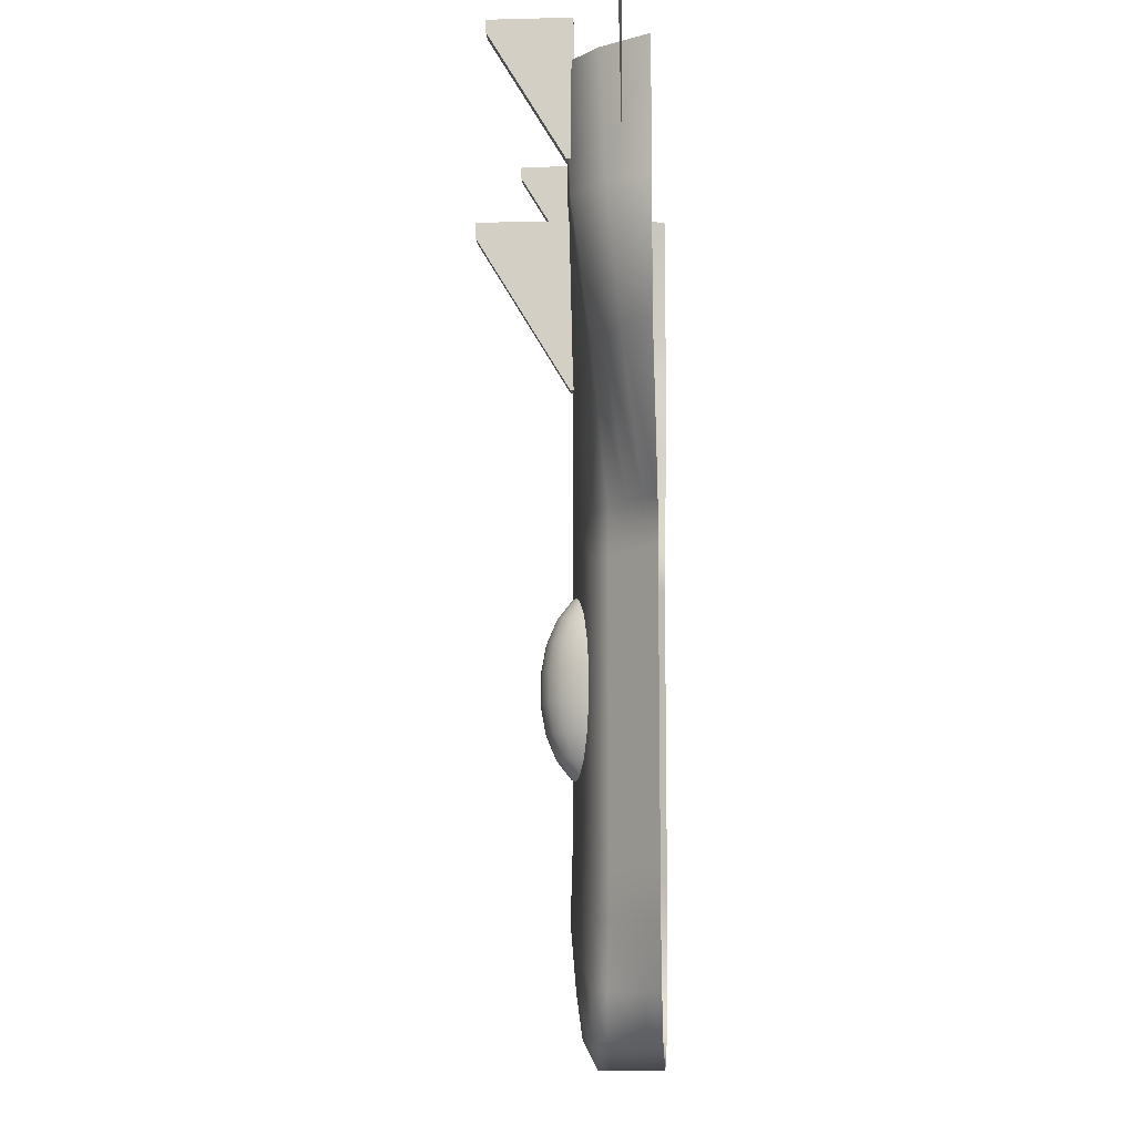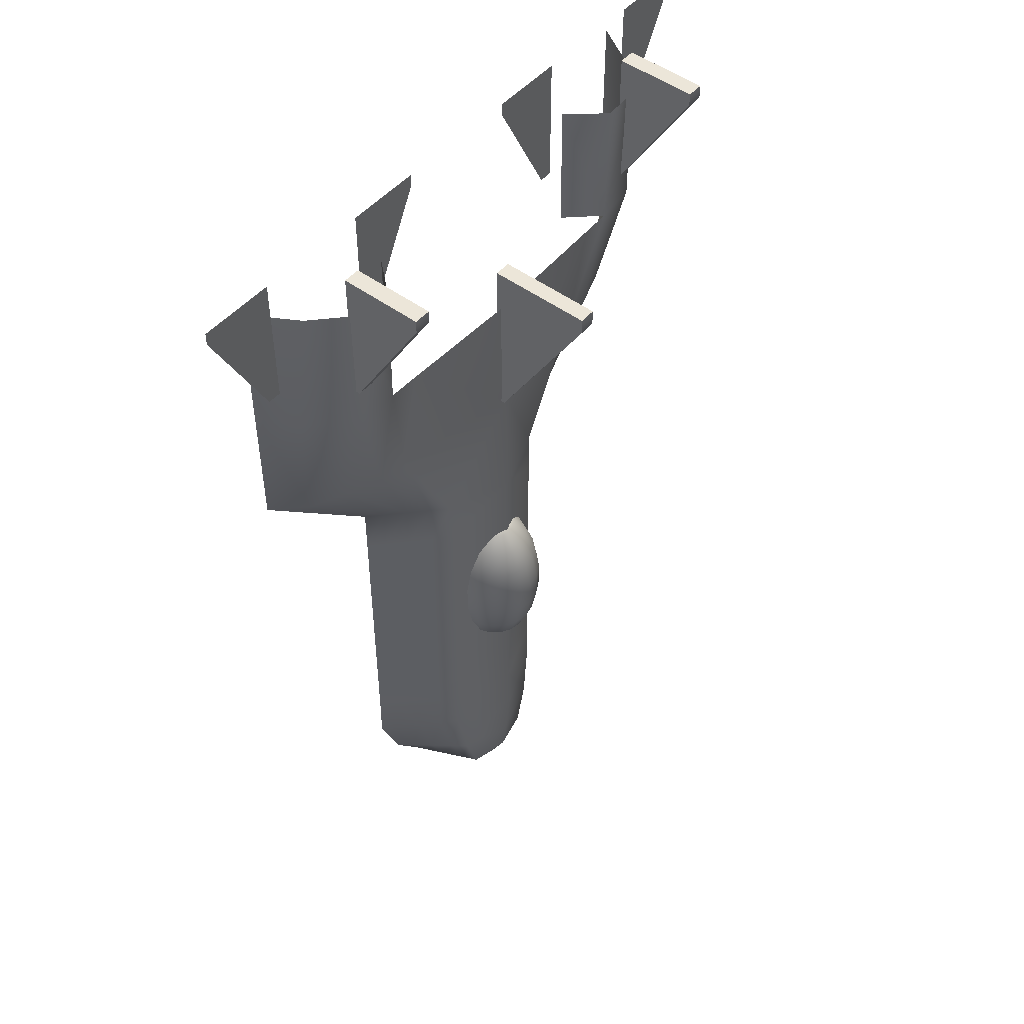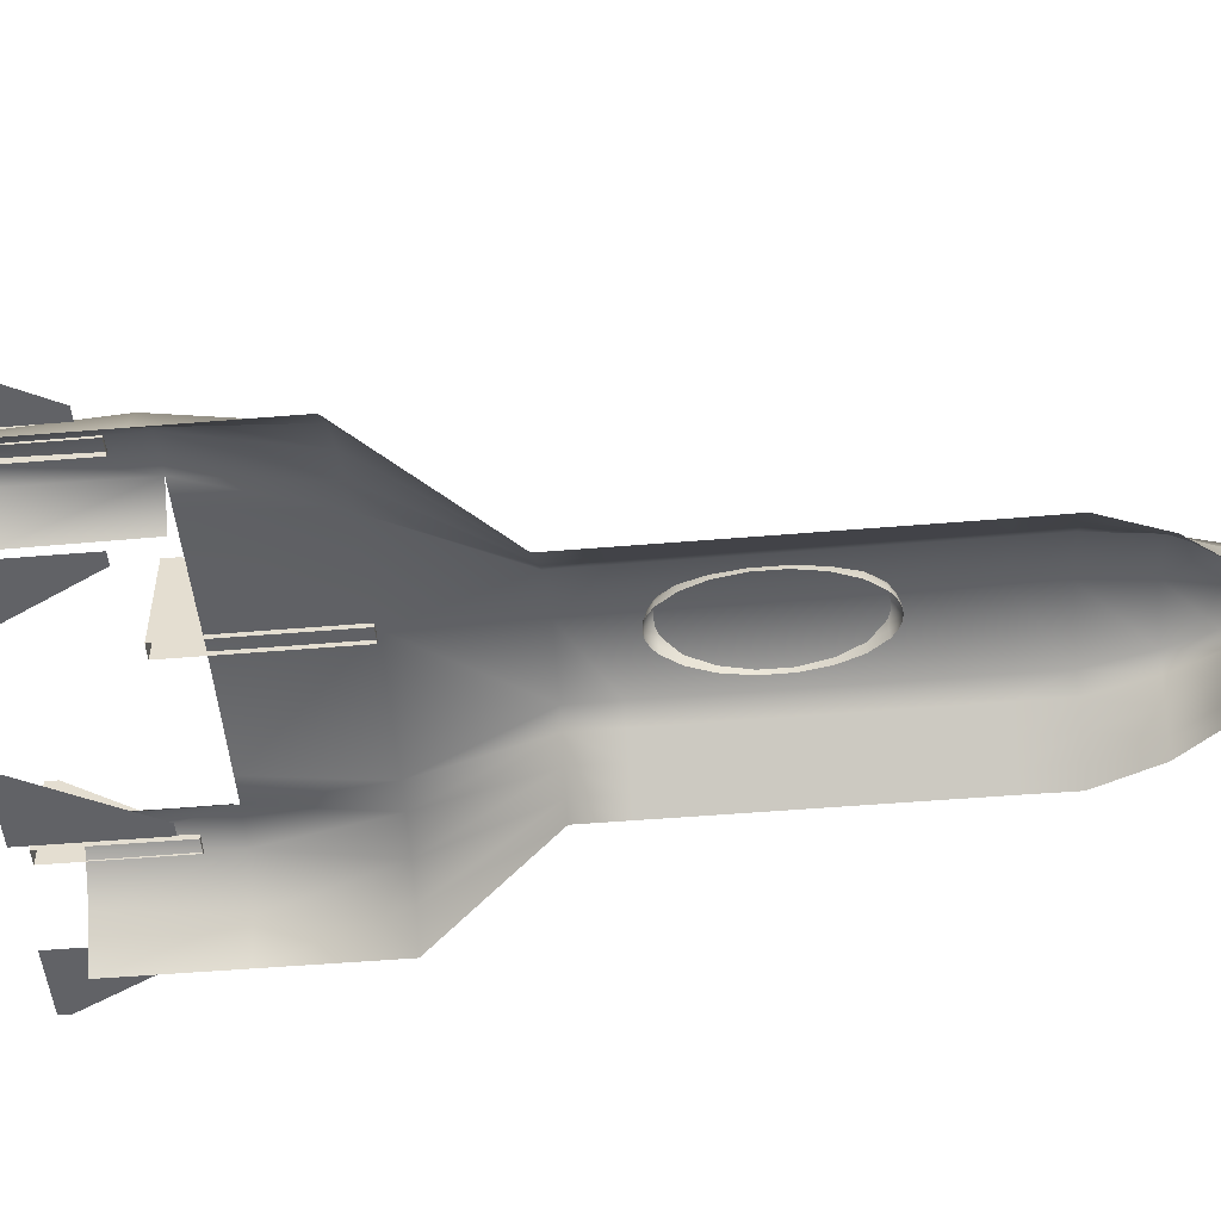
<metadata>
{"format":"obj","ext":"obj","renderer":"f3d","projection":"perspective","resolution":1024,"background":"white","views":[{"elev":-10.4,"azim":-86.3,"up":"+Z"},{"elev":49.5,"azim":129.2,"up":"+Z"},{"elev":-50.7,"azim":95.2,"up":"+Y"}]}
</metadata>
<code>
g default
v -0.4998 4.907 21.67
v 0.4998 4.907 21.67
v -0.4998 11.17 21.67
v 0.4998 11.17 21.67
v -0.4998 5.407 11.08
v 0.4998 5.407 11.08
v -0.4998 4.907 11.08
v 0.4998 4.907 11.08
v 0.4998 4.907 20.69
v 0.4998 11.17 20.69
v -0.4998 11.17 20.69
v -0.4998 4.907 20.69
v -0.1485 4.336 -12.83
v -0.2825 4.261 -12.83
v -0.3888 4.144 -12.83
v -0.4571 3.997 -12.83
v -0.4806 3.834 -12.83
v 0.4806 3.834 -12.83
v 0.4571 3.997 -12.83
v 0.3888 4.144 -12.83
v 0.2825 4.261 -12.83
v 0.1485 4.336 -12.83
v 0 4.362 -12.83
v -0.2934 4.826 -12.61
v -0.558 4.678 -12.61
v -0.7681 4.447 -12.61
v -0.9029 4.156 -12.61
v -0.9494 3.834 -12.61
v 0.9494 3.834 -12.61
v 0.9029 4.156 -12.61
v 0.7681 4.447 -12.61
v 0.558 4.678 -12.61
v 0.2934 4.826 -12.61
v 0 4.878 -12.61
v -0.431 5.292 -12.26
v -0.8198 5.074 -12.26
v -1.128 4.735 -12.26
v -1.326 4.308 -12.26
v -1.395 3.834 -12.26
v 1.395 3.834 -12.26
v 1.326 4.308 -12.26
v 1.128 4.735 -12.26
v 0.8198 5.074 -12.26
v 0.431 5.292 -12.26
v 0 5.367 -12.26
v -0.6713 6.105 -11.17
v -1.277 5.766 -11.17
v -1.758 5.238 -11.17
v -2.066 4.572 -11.17
v -2.172 3.834 -11.17
v 2.172 3.834 -11.17
v 2.066 4.572 -11.17
v 1.758 5.238 -11.17
v 1.277 5.766 -11.17
v 0.6713 6.105 -11.17
v 0 6.222 -11.17
v -0.8459 6.696 -9.682
v -1.609 6.269 -9.682
v -2.215 5.603 -9.682
v -2.603 4.764 -9.682
v -2.737 3.834 -9.682
v 2.737 3.834 -9.682
v 2.603 4.764 -9.682
v 2.215 5.603 -9.682
v 1.609 6.269 -9.682
v 0.8459 6.696 -9.682
v 0 6.844 -9.682
v -0.9377 7.007 -7.93
v -1.784 6.533 -7.93
v -2.455 5.795 -7.93
v -2.886 4.865 -7.93
v -3.034 3.834 -7.93
v 3.034 3.834 -7.93
v 2.886 4.865 -7.93
v 2.455 5.795 -7.93
v 1.784 6.533 -7.93
v 0.9377 7.007 -7.93
v 0 7.17 -7.93
v -0.9377 7.007 -6.088
v -1.784 6.533 -6.088
v -2.455 5.795 -6.088
v -2.886 4.865 -6.088
v -3.034 3.834 -6.088
v 3.034 3.834 -6.088
v 2.886 4.865 -6.088
v 2.455 5.795 -6.088
v 1.784 6.533 -6.088
v 0.9377 7.007 -6.088
v 0 7.17 -6.088
v -0.8459 6.696 -4.336
v -1.609 6.269 -4.336
v -2.215 5.603 -4.336
v -2.603 4.764 -4.336
v -2.737 3.834 -4.336
v 2.737 3.834 -4.336
v 2.603 4.764 -4.336
v 2.215 5.603 -4.336
v 1.609 6.269 -4.336
v 0.8459 6.696 -4.336
v -0 6.844 -4.336
v -0.6713 6.105 -2.845
v -1.277 5.766 -2.845
v -1.758 5.238 -2.845
v -2.066 4.572 -2.845
v -2.172 3.834 -2.845
v 2.172 3.834 -2.845
v 2.066 4.572 -2.845
v 1.758 5.238 -2.845
v 1.277 5.766 -2.845
v 0.6713 6.105 -2.845
v -0 6.222 -2.845
v -0.431 5.292 -1.763
v -0.8198 5.074 -1.763
v -1.128 4.735 -1.763
v -1.326 4.308 -1.763
v -1.395 3.834 -1.763
v 1.395 3.834 -1.763
v 1.326 4.308 -1.763
v 1.128 4.735 -1.763
v 0.8198 5.074 -1.763
v 0.431 5.292 -1.763
v -0 5.367 -1.763
v -0.2934 4.826 -1.409
v -0.558 4.678 -1.409
v -0.7681 4.447 -1.409
v -0.9029 4.156 -1.409
v -0.9494 3.834 -1.409
v 0.9494 3.834 -1.409
v 0.9029 4.156 -1.409
v 0.7681 4.447 -1.409
v 0.558 4.678 -1.409
v 0.2934 4.826 -1.409
v -0 4.878 -1.409
v -0.1485 4.336 -1.193
v -0.2825 4.261 -1.193
v -0.3888 4.144 -1.193
v -0.4571 3.997 -1.193
v -0.4806 3.834 -1.193
v 0.4806 3.834 -1.193
v 0.4571 3.997 -1.193
v 0.3888 4.144 -1.193
v 0.2825 4.261 -1.193
v 0.1485 4.336 -1.193
v -0 4.362 -1.193
v 0 3.834 -12.9
v -0 3.834 -1.121
v -7.977 -0 3.005
v -3.989 3.809 3.005
v -0 5.232 3.005
v -7.977 -0 0.05256
v -3.989 3.809 0.05256
v -0 5.232 0.05256
v -7.977 -0 -2.9
v -3.989 3.809 -2.9
v -0 5.232 -2.9
v -7.977 -0 -5.853
v -3.989 3.809 -5.853
v -0 5.232 -5.853
v -7.977 -0 -8.806
v -3.989 3.809 -8.806
v 0 5.232 -8.806
v -7.977 -0 -11.76
v -3.989 3.809 -11.76
v 0 5.232 -11.76
v -7.977 -0 -14.71
v -3.989 3.809 -14.71
v 0 5.232 -14.71
v -7.977 -0 -17.66
v -3.989 3.809 -17.66
v 0 5.329 -17.66
v -8 -0 -20.62
v -4 3.809 -20.62
v 0 5.403 -20.62
v -6.523 -0 -24.43
v -3.334 4.056 -24.43
v 0 5.084 -24.43
v -4.421 -0 -27.18
v -2.468 4.16 -27.18
v 0 4.713 -27.18
v 0 -0 -28.87
v 0 3.851 -28.87
v -16 -0 10.94
v -7.999 3.809 10.94
v -0 5.232 10.94
v -16 0 19
v -7.999 2.969 19
v -0 5.232 19
v -16 0 26.97
v -7.999 2.886 26.97
v 0 1.863 -28.87
v -3.477 2.012 -27.18
v -4.981 1.962 -24.43
v -6.065 1.842 -20.62
v -6.048 1.842 -17.66
v -6.048 1.842 -14.71
v -6.048 1.842 -11.76
v -6.048 1.842 -8.806
v -6.048 1.842 -5.853
v -6.048 1.842 -2.9
v -6.048 1.842 0.05256
v -6.048 1.842 3.005
v -12.13 2.774 10.94
v -12.47 4.623 19
v -12.13 4.9 26.97
v 0 0.8461 -28.87
v -3.992 0.914 -27.18
v -5.823 0.8911 -24.43
v -7.121 0.8369 -20.62
v -7.101 0.8369 -17.66
v -7.101 0.8369 -14.71
v -7.101 0.8369 -11.76
v -7.101 0.8369 -8.806
v -7.101 0.8369 -5.853
v -7.101 0.8369 -2.9
v -7.101 0.8369 0.05256
v -7.101 0.8369 3.005
v -14.24 1.766 10.94
v -14.97 2.529 19
v -14.24 2.903 26.97
v 0 2.968 -28.87
v -2.916 3.206 -27.18
v -4.065 3.126 -24.43
v -4.917 2.936 -20.62
v -4.903 2.936 -17.66
v -4.903 2.936 -14.71
v -4.903 2.936 -11.76
v -4.903 2.936 -8.806
v -4.903 2.936 -5.853
v -4.903 2.936 -2.9
v -4.903 2.936 0.05256
v -4.903 2.936 3.005
v -9.833 3.584 10.94
v -9.833 4.915 19
v -9.833 5.004 26.97
v -7.999 4.965 19
v 7.977 0 3.005
v 3.989 3.809 3.005
v 7.977 0 0.05256
v 3.989 3.809 0.05256
v 7.977 -0 -2.9
v 3.989 3.809 -2.9
v 7.977 -0 -5.853
v 3.989 3.809 -5.853
v 7.977 -0 -8.806
v 3.989 3.809 -8.806
v 7.977 -0 -11.76
v 3.989 3.809 -11.76
v 7.977 -0 -14.71
v 3.989 3.809 -14.71
v 7.977 -0 -17.66
v 3.989 3.809 -17.66
v 8 -0 -20.62
v 4 3.809 -20.62
v 6.523 -0 -24.43
v 3.334 4.056 -24.43
v 4.421 -0 -27.18
v 2.468 4.16 -27.18
v 16 0 10.94
v 7.999 3.809 10.94
v 16 0 19
v 7.999 2.969 19
v 16 0 26.97
v 7.999 2.886 26.97
v 3.477 2.012 -27.18
v 4.981 1.962 -24.43
v 6.065 1.842 -20.62
v 6.048 1.842 -17.66
v 6.048 1.842 -14.71
v 6.048 1.842 -11.76
v 6.048 1.842 -8.806
v 6.048 1.842 -5.853
v 6.048 1.842 -2.9
v 6.048 1.842 0.05256
v 6.048 1.842 3.005
v 12.13 2.774 10.94
v 12.47 4.623 19
v 12.13 4.9 26.97
v 3.992 0.914 -27.18
v 5.823 0.8911 -24.43
v 7.121 0.8369 -20.62
v 7.101 0.8369 -17.66
v 7.101 0.8369 -14.71
v 7.101 0.8369 -11.76
v 7.101 0.8369 -8.806
v 7.101 0.8369 -5.853
v 7.101 0.8369 -2.9
v 7.101 0.8369 0.05256
v 7.101 0.8369 3.005
v 14.24 1.766 10.94
v 14.97 2.529 19
v 14.24 2.903 26.97
v 2.916 3.206 -27.18
v 4.065 3.126 -24.43
v 4.917 2.936 -20.62
v 4.903 2.936 -17.66
v 4.903 2.936 -14.71
v 4.903 2.936 -11.76
v 4.903 2.936 -8.806
v 4.903 2.936 -5.853
v 4.903 2.936 -2.9
v 4.903 2.936 0.05256
v 4.903 2.936 3.005
v 9.833 3.584 10.94
v 9.833 4.915 19
v 9.833 5.004 26.97
v 7.999 4.965 19
v -12.49 4.475 29.52
v -11.49 4.475 29.52
v -12.49 9.39 29.52
v -11.49 9.39 29.52
v -12.49 4.868 21.21
v -11.49 4.868 21.21
v -12.49 4.475 21.21
v -11.49 4.475 21.21
v -11.49 4.475 28.76
v -11.49 9.39 28.76
v -12.49 9.39 28.76
v -12.49 4.475 28.76
v -15.47 1.616 29.52
v -20.02 1.616 29.52
v -16.29 1.616 21.45
v -15.47 1.616 21.45
v -15.47 1.616 28.76
v -20.02 1.616 28.76
v -8.556 1.616 29.52
v -4.003 1.616 29.52
v -7.733 1.616 21.45
v -8.556 1.616 21.45
v -8.556 1.616 28.76
v -4.003 1.616 28.76
v 15.37 1.616 29.52
v 19.92 1.616 29.52
v 16.19 1.616 21.45
v 15.37 1.616 21.45
v 15.37 1.616 28.76
v 19.92 1.616 28.76
v 8.459 1.616 29.52
v 3.906 1.616 29.52
v 7.636 1.616 21.45
v 8.459 1.616 21.45
v 8.459 1.616 28.76
v 3.906 1.616 28.76
v 11.43 4.475 29.52
v 12.43 4.475 29.52
v 11.43 9.39 29.52
v 12.43 9.39 29.52
v 11.43 4.868 21.21
v 12.43 4.868 21.21
v 11.43 4.475 21.21
v 12.43 4.475 21.21
v 12.43 4.475 28.76
v 12.43 9.39 28.76
v 11.43 9.39 28.76
v 11.43 4.475 28.76
g pCube2
f 1 2 3
f 3 2 4
f 3 4 11
f 11 4 10
f 5 6 7
f 7 6 8
f 2 9 4
f 4 9 10
f 12 1 11
f 11 1 3
f 8 6 9
f 9 6 10
f 11 10 5
f 5 10 6
f 7 12 5
f 12 11 5
f 14 25 13
f 13 25 24
f 15 26 14
f 14 26 25
f 16 27 15
f 15 27 26
f 17 28 16
f 16 28 27
f 18 19 29
f 29 19 30
f 19 20 30
f 30 20 31
f 20 21 31
f 31 21 32
f 21 22 32
f 32 22 33
f 22 23 33
f 33 23 34
f 13 24 23
f 23 24 34
f 25 36 24
f 24 36 35
f 26 37 25
f 25 37 36
f 27 38 26
f 26 38 37
f 28 39 27
f 27 39 38
f 29 30 40
f 40 30 41
f 30 31 41
f 41 31 42
f 31 32 42
f 42 32 43
f 32 33 43
f 43 33 44
f 33 34 44
f 44 34 45
f 24 35 34
f 34 35 45
f 36 47 35
f 35 47 46
f 37 48 36
f 36 48 47
f 38 49 37
f 37 49 48
f 39 50 38
f 38 50 49
f 52 51 41
f 41 51 40
f 53 52 42
f 42 52 41
f 54 53 43
f 43 53 42
f 55 54 44
f 44 54 43
f 56 55 45
f 45 55 44
f 35 46 45
f 45 46 56
f 47 58 46
f 46 58 57
f 48 59 47
f 47 59 58
f 49 60 48
f 48 60 59
f 50 61 49
f 49 61 60
f 63 62 52
f 52 62 51
f 64 63 53
f 53 63 52
f 65 64 54
f 54 64 53
f 66 65 55
f 55 65 54
f 67 66 56
f 56 66 55
f 46 57 56
f 56 57 67
f 58 69 57
f 57 69 68
f 59 70 58
f 58 70 69
f 60 71 59
f 59 71 70
f 61 72 60
f 60 72 71
f 74 73 63
f 63 73 62
f 75 74 64
f 64 74 63
f 76 75 65
f 65 75 64
f 77 76 66
f 66 76 65
f 78 77 67
f 67 77 66
f 57 68 67
f 67 68 78
f 69 80 68
f 68 80 79
f 70 81 69
f 69 81 80
f 71 82 70
f 70 82 81
f 72 83 71
f 71 83 82
f 74 85 73
f 73 85 84
f 75 86 74
f 74 86 85
f 76 87 75
f 75 87 86
f 77 88 76
f 76 88 87
f 78 89 77
f 77 89 88
f 68 79 78
f 78 79 89
f 91 90 80
f 80 90 79
f 92 91 81
f 81 91 80
f 93 92 82
f 82 92 81
f 94 93 83
f 83 93 82
f 85 96 84
f 84 96 95
f 86 97 85
f 85 97 96
f 87 98 86
f 86 98 97
f 88 99 87
f 87 99 98
f 89 100 88
f 88 100 99
f 90 100 79
f 79 100 89
f 102 101 91
f 91 101 90
f 103 102 92
f 92 102 91
f 104 103 93
f 93 103 92
f 105 104 94
f 94 104 93
f 96 107 95
f 95 107 106
f 97 108 96
f 96 108 107
f 98 109 97
f 97 109 108
f 99 110 98
f 98 110 109
f 100 111 99
f 99 111 110
f 101 111 90
f 90 111 100
f 113 112 102
f 102 112 101
f 114 113 103
f 103 113 102
f 115 114 104
f 104 114 103
f 116 115 105
f 105 115 104
f 107 118 106
f 106 118 117
f 108 119 107
f 107 119 118
f 109 120 108
f 108 120 119
f 110 121 109
f 109 121 120
f 111 122 110
f 110 122 121
f 112 122 101
f 101 122 111
f 112 113 123
f 123 113 124
f 113 114 124
f 124 114 125
f 114 115 125
f 125 115 126
f 115 116 126
f 126 116 127
f 118 129 117
f 117 129 128
f 119 130 118
f 118 130 129
f 120 131 119
f 119 131 130
f 121 132 120
f 120 132 131
f 122 133 121
f 121 133 132
f 122 112 133
f 133 112 123
f 123 124 134
f 134 124 135
f 124 125 135
f 135 125 136
f 125 126 136
f 136 126 137
f 126 127 137
f 137 127 138
f 129 140 128
f 128 140 139
f 130 141 129
f 129 141 140
f 131 142 130
f 130 142 141
f 132 143 131
f 131 143 142
f 133 144 132
f 132 144 143
f 133 123 144
f 144 123 134
f 14 13 145
f 15 14 145
f 16 15 145
f 17 16 145
f 19 18 145
f 20 19 145
f 21 20 145
f 22 21 145
f 23 22 145
f 13 23 145
f 134 135 146
f 135 136 146
f 136 137 146
f 137 138 146
f 139 140 146
f 140 141 146
f 141 142 146
f 142 143 146
f 143 144 146
f 144 134 146
f 231 148 230
f 230 148 151
f 148 149 151
f 151 149 152
f 230 151 229
f 229 151 154
f 151 152 154
f 154 152 155
f 229 154 228
f 228 154 157
f 154 155 157
f 157 155 158
f 228 157 227
f 227 157 160
f 157 158 160
f 160 158 161
f 227 160 226
f 226 160 163
f 160 161 163
f 163 161 164
f 226 163 225
f 225 163 166
f 163 164 166
f 166 164 167
f 225 166 224
f 224 166 169
f 166 167 169
f 169 167 170
f 169 172 224
f 224 172 223
f 169 170 172
f 172 170 173
f 223 172 222
f 222 172 175
f 172 173 175
f 175 173 176
f 222 175 221
f 221 175 178
f 175 176 178
f 178 176 179
f 221 178 220
f 220 178 181
f 178 179 181
f 148 231 183
f 183 231 232
f 149 148 184
f 184 148 183
f 232 233 183
f 183 233 235
f 183 235 184
f 184 235 187
f 186 233 189
f 189 233 234
f 206 191 205
f 205 191 190
f 207 192 206
f 206 192 191
f 208 193 207
f 207 193 192
f 194 193 209
f 209 193 208
f 210 195 209
f 209 195 194
f 211 196 210
f 210 196 195
f 212 197 211
f 211 197 196
f 213 198 212
f 212 198 197
f 214 199 213
f 213 199 198
f 215 200 214
f 214 200 199
f 216 201 215
f 215 201 200
f 201 216 202
f 202 216 217
f 203 202 218
f 218 202 217
f 204 203 219
f 219 203 218
f 177 206 180
f 180 206 205
f 174 207 177
f 177 207 206
f 171 208 174
f 174 208 207
f 209 208 168
f 168 208 171
f 165 210 168
f 168 210 209
f 162 211 165
f 165 211 210
f 159 212 162
f 162 212 211
f 156 213 159
f 159 213 212
f 153 214 156
f 156 214 213
f 150 215 153
f 153 215 214
f 147 216 150
f 150 216 215
f 216 147 217
f 217 147 182
f 218 217 185
f 185 217 182
f 219 218 188
f 188 218 185
f 191 221 190
f 190 221 220
f 192 222 191
f 191 222 221
f 193 223 192
f 192 223 222
f 224 223 194
f 194 223 193
f 195 225 194
f 194 225 224
f 196 226 195
f 195 226 225
f 197 227 196
f 196 227 226
f 198 228 197
f 197 228 227
f 199 229 198
f 198 229 228
f 200 230 199
f 199 230 229
f 201 231 200
f 200 231 230
f 231 201 232
f 232 201 202
f 233 232 203
f 203 232 202
f 234 233 204
f 204 233 203
f 302 301 237
f 237 301 239
f 237 239 149
f 149 239 152
f 301 300 239
f 239 300 241
f 239 241 152
f 152 241 155
f 300 299 241
f 241 299 243
f 241 243 155
f 155 243 158
f 299 298 243
f 243 298 245
f 243 245 158
f 158 245 161
f 298 297 245
f 245 297 247
f 245 247 161
f 161 247 164
f 297 296 247
f 247 296 249
f 247 249 164
f 164 249 167
f 296 295 249
f 249 295 251
f 249 251 167
f 167 251 170
f 294 253 295
f 295 253 251
f 251 253 170
f 170 253 173
f 294 293 253
f 253 293 255
f 253 255 173
f 173 255 176
f 293 292 255
f 255 292 257
f 255 257 176
f 176 257 179
f 292 220 257
f 257 220 181
f 257 181 179
f 237 259 302
f 302 259 303
f 149 184 237
f 237 184 259
f 306 304 259
f 259 304 303
f 187 306 184
f 184 306 259
f 261 263 304
f 304 263 305
f 278 205 264
f 264 205 190
f 279 278 265
f 265 278 264
f 280 279 266
f 266 279 265
f 280 266 281
f 281 266 267
f 282 281 268
f 268 281 267
f 283 282 269
f 269 282 268
f 284 283 270
f 270 283 269
f 285 284 271
f 271 284 270
f 286 285 272
f 272 285 271
f 287 286 273
f 273 286 272
f 288 287 274
f 274 287 273
f 289 288 275
f 275 288 274
f 276 290 275
f 275 290 289
f 277 291 276
f 276 291 290
f 256 180 278
f 278 180 205
f 254 256 279
f 279 256 278
f 252 254 280
f 280 254 279
f 252 280 250
f 250 280 281
f 248 250 282
f 282 250 281
f 246 248 283
f 283 248 282
f 244 246 284
f 284 246 283
f 242 244 285
f 285 244 284
f 240 242 286
f 286 242 285
f 238 240 287
f 287 240 286
f 236 238 288
f 288 238 287
f 258 236 289
f 289 236 288
f 290 260 289
f 289 260 258
f 291 262 290
f 290 262 260
f 264 190 292
f 292 190 220
f 265 264 293
f 293 264 292
f 266 265 294
f 294 265 293
f 266 294 267
f 267 294 295
f 268 267 296
f 296 267 295
f 269 268 297
f 297 268 296
f 270 269 298
f 298 269 297
f 271 270 299
f 299 270 298
f 272 271 300
f 300 271 299
f 273 272 301
f 301 272 300
f 274 273 302
f 302 273 301
f 275 274 303
f 303 274 302
f 304 276 303
f 303 276 275
f 305 277 304
f 304 277 276
f 307 308 309
f 309 308 310
f 309 310 317
f 317 310 316
f 311 312 313
f 313 312 314
f 308 315 310
f 310 315 316
f 318 307 317
f 317 307 309
f 314 312 315
f 315 312 316
f 317 316 311
f 311 316 312
f 313 318 311
f 318 317 311
f 319 323 320
f 320 323 324
f 322 321 323
f 323 321 324
f 325 326 329
f 329 326 330
f 330 327 329
f 329 327 328
f 331 332 335
f 335 332 336
f 336 333 335
f 335 333 334
f 337 341 338
f 338 341 342
f 340 339 341
f 341 339 342
f 343 344 345
f 345 344 346
f 345 346 353
f 353 346 352
f 347 348 349
f 349 348 350
f 344 351 346
f 346 351 352
f 354 343 353
f 353 343 345
f 350 348 351
f 351 348 352
f 353 352 347
f 347 352 348
f 349 354 347
f 354 353 347

</code>
